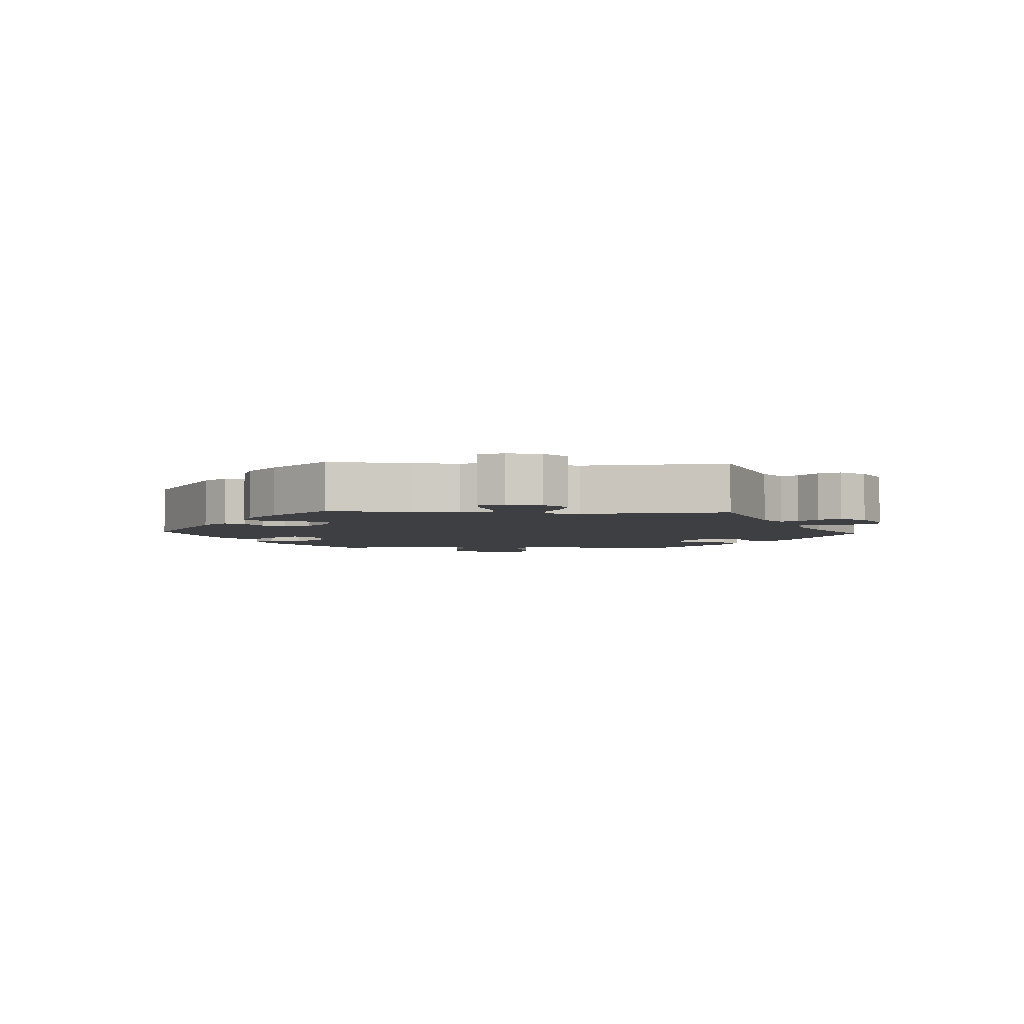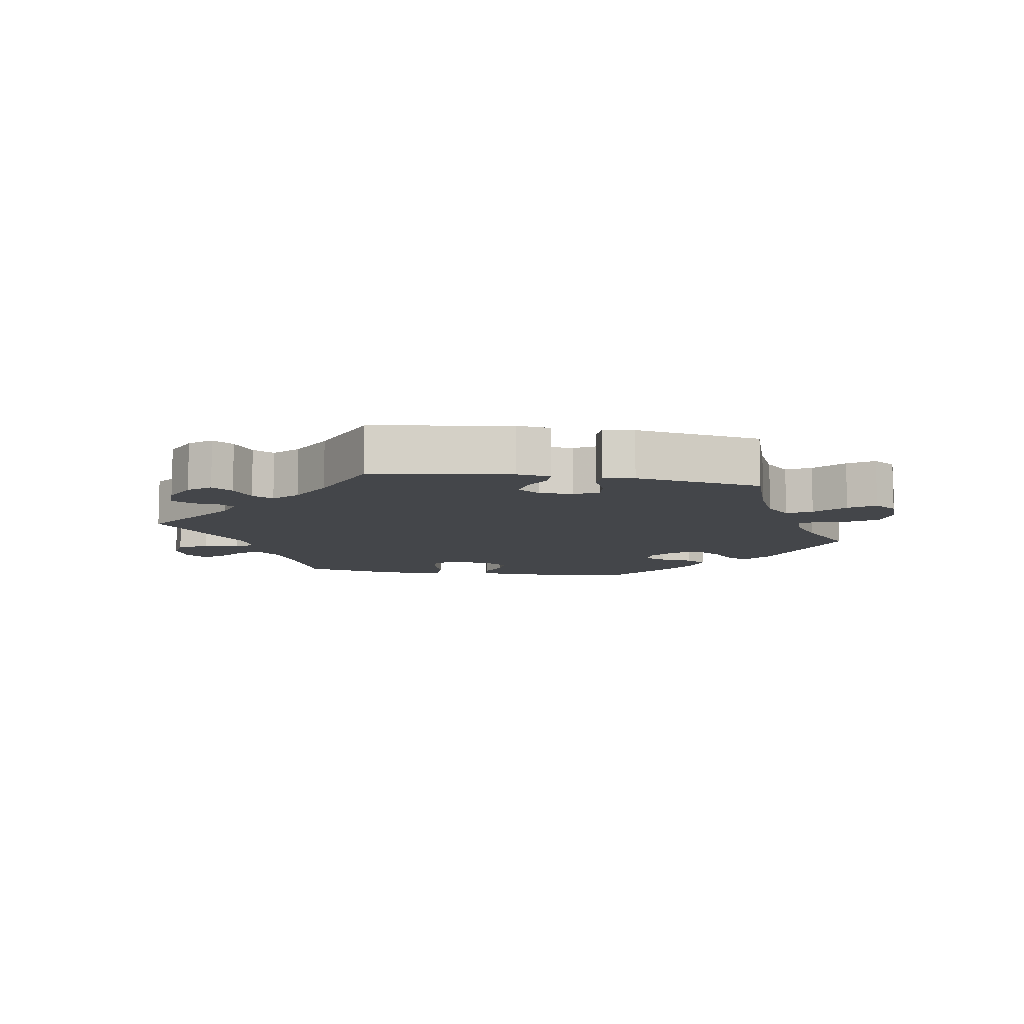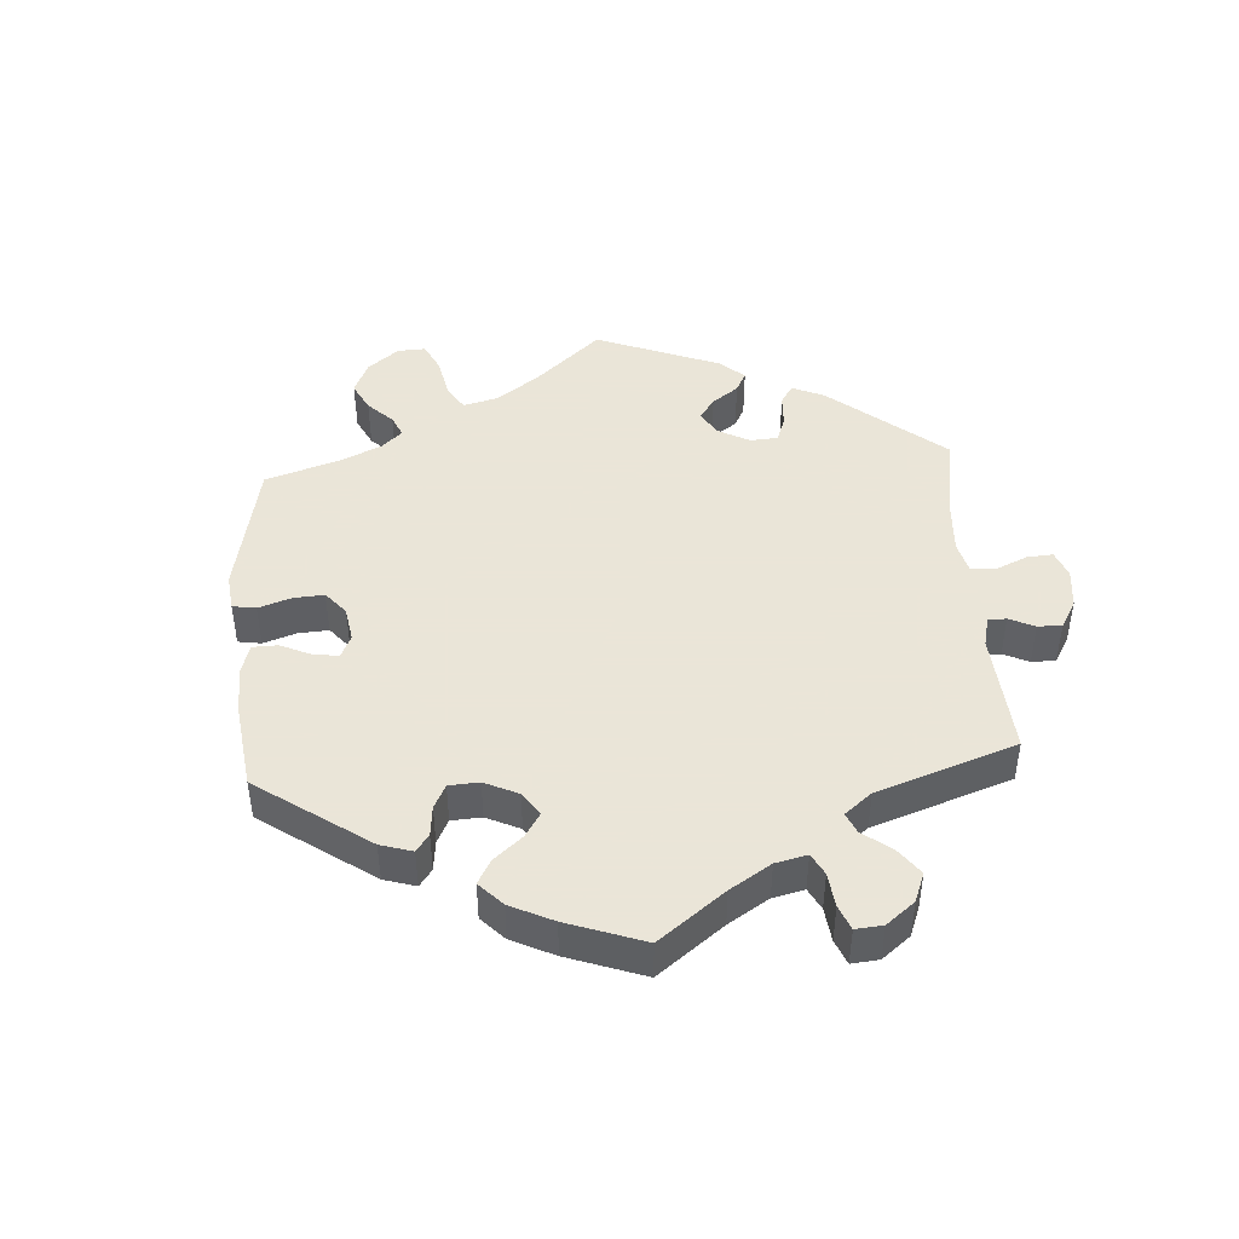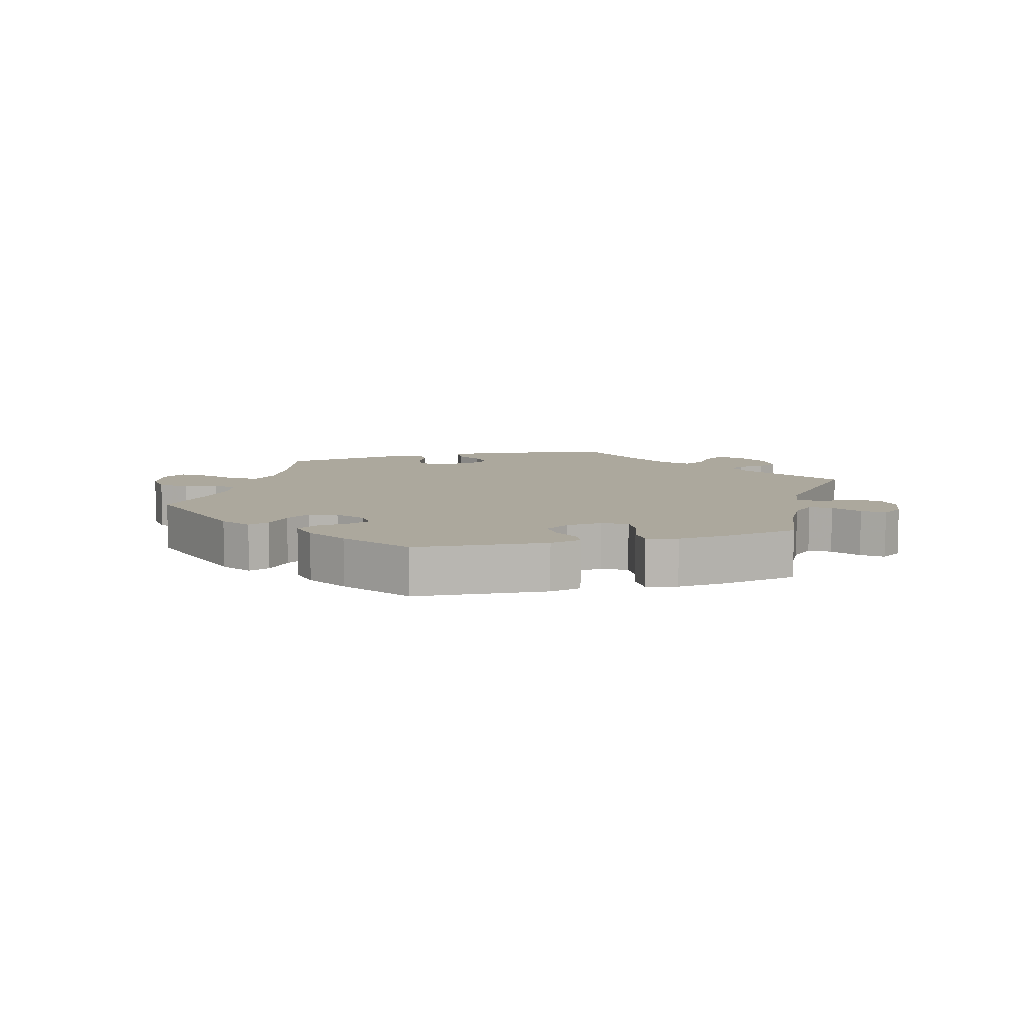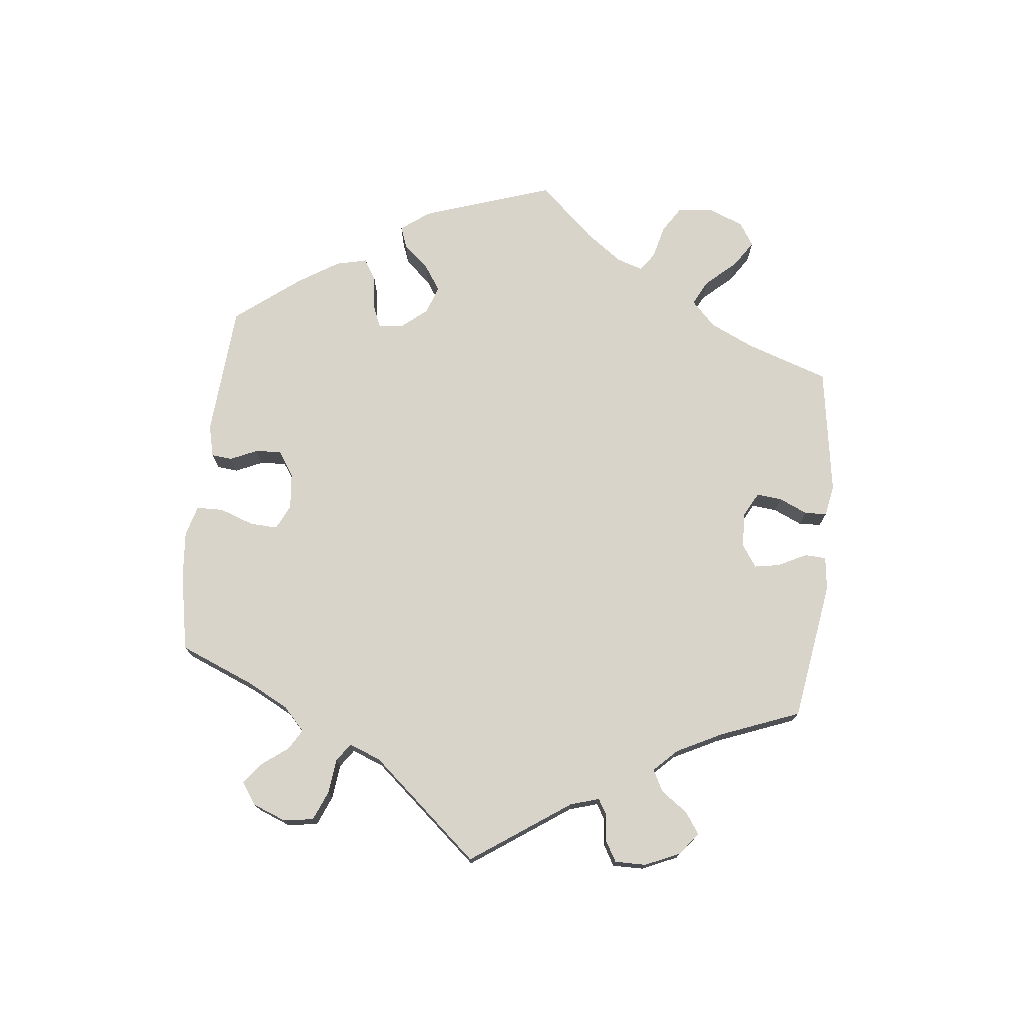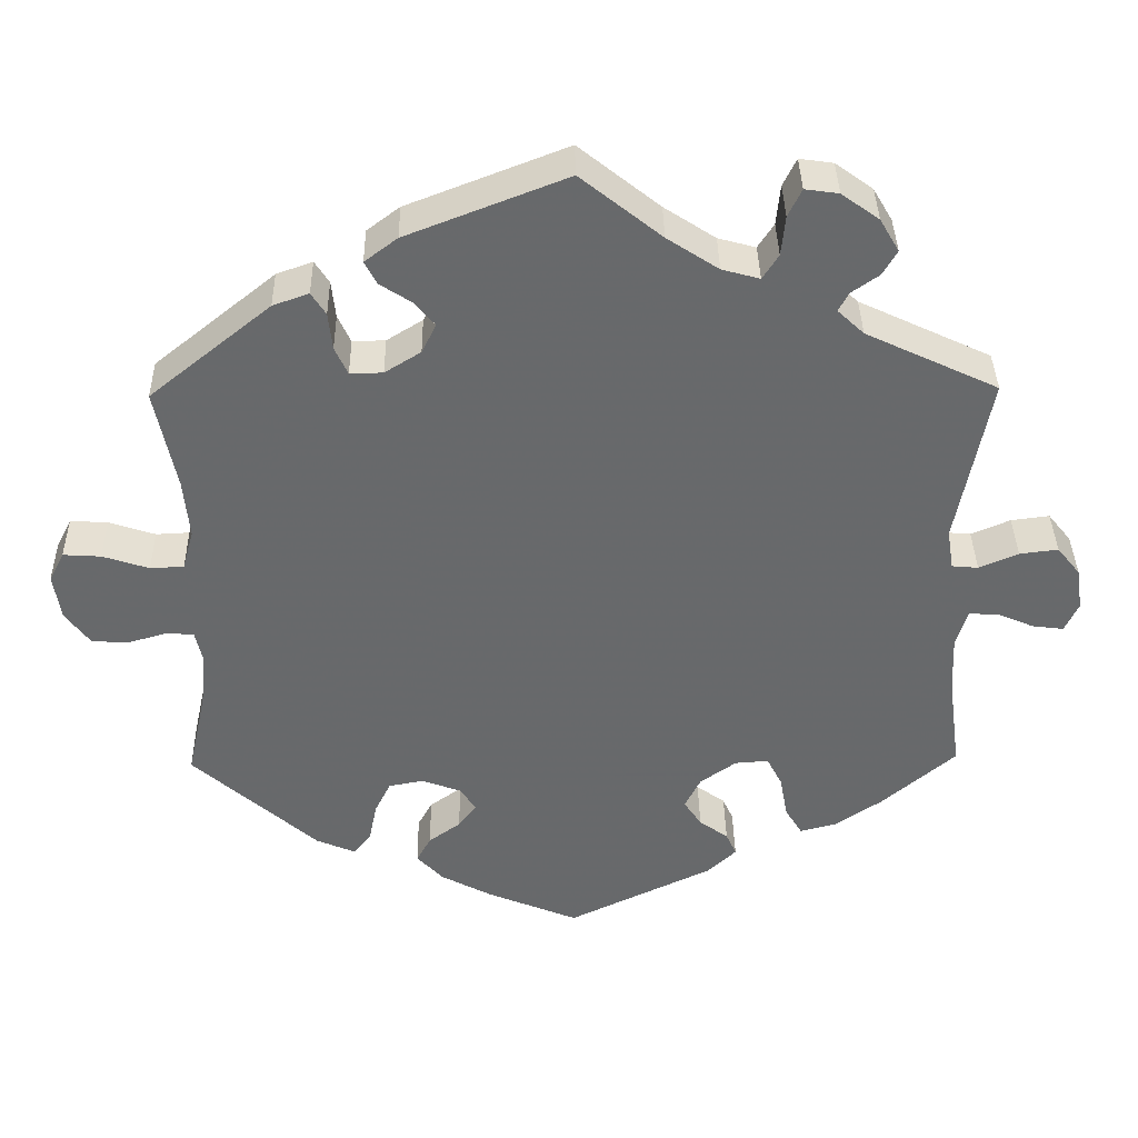
<metadata>
{"format":"obj","ext":"obj","renderer":"f3d","projection":"perspective","resolution":1024,"background":"white","views":[{"elev":-4.0,"azim":-92.7,"up":"+Y"},{"elev":-9.4,"azim":20.5,"up":"+Y"},{"elev":45.5,"azim":-123.8,"up":"+Y"},{"elev":8.6,"azim":-165.0,"up":"+Y"},{"elev":74.9,"azim":-53.8,"up":"+Y"},{"elev":37.5,"azim":179.0,"up":"+Z"}]}
</metadata>
<code>
v -0.336 0.07 0.367
v -0.303 0.07 0.398
v -0.316 0.07 0.422
v -0.35 0.07 0.446
v -0.368 0.07 0.477
v -0.344 0.07 0.518
v -0.297 0.07 0.552
v -0.255 0.07 0.558
v -0.238 0.07 0.523
v -0.233 0.07 0.473
v -0.213 0.07 0.442
v -0.166 0.07 0.455
v -0.102 0.07 0.497
v -0.001 0.07 0.578
v 0.199 0.07 0.5
v 0.24 0.07 0.469
v 0.225 0.07 0.44
v 0.185 0.07 0.414
v 0.16 0.07 0.384
v 0.178 0.07 0.347
v 0.223 0.07 0.319
v 0.264 0.07 0.318
v 0.28 0.07 0.353
v 0.285 0.07 0.4
v 0.303 0.07 0.428
v 0.348 0.07 0.412
v 0.5 0.07 0.289
v 0.474 0.07 0.162
v 0.467 0.07 0.087
v 0.481 0.07 0.037
v 0.523 0.07 0.035
v 0.581 0.07 0.054
v 0.628 0.07 0.057
v 0.647 0.07 0.02
v 0.638 0.07 -0.038
v 0.607 0.07 -0.08
v 0.56 0.07 -0.082
v 0.512 0.07 -0.068
v 0.478 0.07 -0.071
v 0.469 0.07 -0.112
v 0.476 0.07 -0.179
v 0.5 0.07 -0.289
v 0.344 0.07 -0.427
v 0.295 0.07 -0.448
v 0.273 0.07 -0.421
v 0.263 0.07 -0.371
v 0.243 0.07 -0.33
v 0.199 0.07 -0.322
v 0.151 0.07 -0.34
v 0.13 0.07 -0.37
v 0.153 0.07 -0.4
v 0.193 0.07 -0.429
v 0.211 0.07 -0.462
v 0.178 0.07 -0.497
v 0.114 0.07 -0.531
v 0 0.07 -0.578
v -0.182 0.07 -0.491
v -0.218 0.07 -0.457
v -0.205 0.07 -0.428
v -0.169 0.07 -0.402
v -0.147 0.07 -0.369
v -0.167 0.07 -0.329
v -0.212 0.07 -0.297
v -0.254 0.07 -0.294
v -0.273 0.07 -0.331
v -0.283 0.07 -0.385
v -0.304 0.07 -0.42
v -0.351 0.07 -0.408
v -0.409 0.07 -0.368
v -0.501 0.07 -0.289
v -0.485 0.07 -0.168
v -0.482 0.07 -0.097
v -0.496 0.07 -0.051
v -0.532 0.07 -0.052
v -0.579 0.07 -0.072
v -0.618 0.07 -0.077
v -0.635 0.07 -0.04
v -0.627 0.07 0.013
v -0.598 0.07 0.049
v -0.55 0.07 0.043
v -0.501 0.07 0.022
v -0.468 0.07 0.025
v -0.46 0.07 0.076
v -0.501 0.07 0.289
v -0.336 0 0.367
v -0.303 0 0.398
v -0.316 0 0.422
v -0.35 0 0.446
v -0.368 0 0.477
v -0.344 0 0.518
v -0.297 0 0.552
v -0.255 0 0.558
v -0.238 0 0.523
v -0.233 0 0.473
v -0.213 0 0.442
v -0.166 0 0.455
v -0.102 0 0.497
v -0.001 0 0.578
v 0.199 0 0.5
v 0.24 0 0.469
v 0.225 0 0.44
v 0.185 0 0.414
v 0.16 0 0.384
v 0.178 0 0.347
v 0.223 0 0.319
v 0.264 0 0.318
v 0.28 0 0.353
v 0.285 0 0.4
v 0.303 0 0.428
v 0.348 0 0.412
v 0.5 0 0.289
v 0.474 0 0.162
v 0.467 0 0.087
v 0.481 0 0.037
v 0.523 0 0.035
v 0.581 0 0.054
v 0.628 0 0.057
v 0.647 0 0.02
v 0.638 0 -0.038
v 0.607 0 -0.08
v 0.56 0 -0.082
v 0.512 0 -0.068
v 0.478 0 -0.071
v 0.469 0 -0.112
v 0.476 0 -0.179
v 0.5 0 -0.289
v 0.344 0 -0.427
v 0.295 0 -0.448
v 0.273 0 -0.421
v 0.263 0 -0.371
v 0.243 0 -0.33
v 0.199 0 -0.322
v 0.151 0 -0.34
v 0.13 0 -0.37
v 0.153 0 -0.4
v 0.193 0 -0.429
v 0.211 0 -0.462
v 0.178 0 -0.497
v 0.114 0 -0.531
v 0 0 -0.578
v -0.182 0 -0.491
v -0.218 0 -0.457
v -0.205 0 -0.428
v -0.169 0 -0.402
v -0.147 0 -0.369
v -0.167 0 -0.329
v -0.212 0 -0.297
v -0.254 0 -0.294
v -0.273 0 -0.331
v -0.283 0 -0.385
v -0.304 0 -0.42
v -0.351 0 -0.408
v -0.409 0 -0.368
v -0.501 0 -0.289
v -0.485 0 -0.168
v -0.482 0 -0.097
v -0.496 0 -0.051
v -0.532 0 -0.052
v -0.579 0 -0.072
v -0.618 0 -0.077
v -0.635 0 -0.04
v -0.627 0 0.013
v -0.598 0 0.049
v -0.55 0 0.043
v -0.501 0 0.022
v -0.468 0 0.025
v -0.46 0 0.076
v -0.501 0 0.289
f 83 84 1
f 82 83 1 2
f 78 79 80 81
f 76 77 78 81
f 74 75 76 81
f 73 74 81 82
f 72 73 82 2
f 68 69 70 71
f 68 71 72 2
f 65 66 67 68
f 64 65 68 2
f 57 58 59 60
f 57 60 61
f 56 57 61
f 55 56 61 62
f 51 52 53 54
f 50 51 54 55
f 43 44 45 46
f 41 42 43 46
f 40 41 46 47
f 39 40 47 48
f 35 36 37 38
f 35 38 39
f 34 35 39
f 31 32 33 34
f 30 31 34 39
f 29 30 39 48
f 25 26 27 28
f 23 24 25 28
f 22 23 28 29
f 21 22 29 48
f 15 16 17 18
f 13 14 15 18
f 12 13 18 19
f 11 12 19 20
f 7 8 9 10
f 7 10 11
f 6 7 11
f 3 4 5 6
f 2 3 6 11
f 63 64 2 11
f 50 55 62
f 49 50 62 63
f 21 48 49 63
f 11 20 21 63
f 85 168 167
f 86 85 167 166
f 165 164 163 162
f 165 162 161 160
f 165 160 159 158
f 166 165 158 157
f 86 166 157 156
f 155 154 153 152
f 86 156 155 152
f 152 151 150 149
f 86 152 149 148
f 144 143 142 141
f 145 144 141
f 145 141 140
f 146 145 140 139
f 138 137 136 135
f 139 138 135 134
f 130 129 128 127
f 130 127 126 125
f 131 130 125 124
f 132 131 124 123
f 122 121 120 119
f 123 122 119
f 123 119 118
f 118 117 116 115
f 123 118 115 114
f 132 123 114 113
f 112 111 110 109
f 112 109 108 107
f 113 112 107 106
f 132 113 106 105
f 102 101 100 99
f 102 99 98 97
f 103 102 97 96
f 104 103 96 95
f 94 93 92 91
f 95 94 91
f 95 91 90
f 90 89 88 87
f 95 90 87 86
f 95 86 148 147
f 146 139 134
f 147 146 134 133
f 147 133 132 105
f 147 105 104 95
f 1 85 86 2
f 2 86 87 3
f 3 87 88 4
f 4 88 89 5
f 5 89 90 6
f 6 90 91 7
f 7 91 92 8
f 8 92 93 9
f 9 93 94 10
f 10 94 95 11
f 11 95 96 12
f 12 96 97 13
f 13 97 98 14
f 14 98 99 15
f 15 99 100 16
f 16 100 101 17
f 17 101 102 18
f 18 102 103 19
f 19 103 104 20
f 20 104 105 21
f 21 105 106 22
f 22 106 107 23
f 23 107 108 24
f 24 108 109 25
f 25 109 110 26
f 26 110 111 27
f 27 111 112 28
f 28 112 113 29
f 29 113 114 30
f 30 114 115 31
f 31 115 116 32
f 32 116 117 33
f 33 117 118 34
f 34 118 119 35
f 35 119 120 36
f 36 120 121 37
f 37 121 122 38
f 38 122 123 39
f 39 123 124 40
f 40 124 125 41
f 41 125 126 42
f 42 126 127 43
f 43 127 128 44
f 44 128 129 45
f 45 129 130 46
f 46 130 131 47
f 47 131 132 48
f 48 132 133 49
f 49 133 134 50
f 50 134 135 51
f 51 135 136 52
f 52 136 137 53
f 53 137 138 54
f 54 138 139 55
f 55 139 140 56
f 56 140 141 57
f 57 141 142 58
f 58 142 143 59
f 59 143 144 60
f 60 144 145 61
f 61 145 146 62
f 62 146 147 63
f 63 147 148 64
f 64 148 149 65
f 65 149 150 66
f 66 150 151 67
f 67 151 152 68
f 68 152 153 69
f 69 153 154 70
f 70 154 155 71
f 71 155 156 72
f 72 156 157 73
f 73 157 158 74
f 74 158 159 75
f 75 159 160 76
f 76 160 161 77
f 77 161 162 78
f 78 162 163 79
f 79 163 164 80
f 80 164 165 81
f 81 165 166 82
f 82 166 167 83
f 83 167 168 84
f 84 168 85 1

</code>
